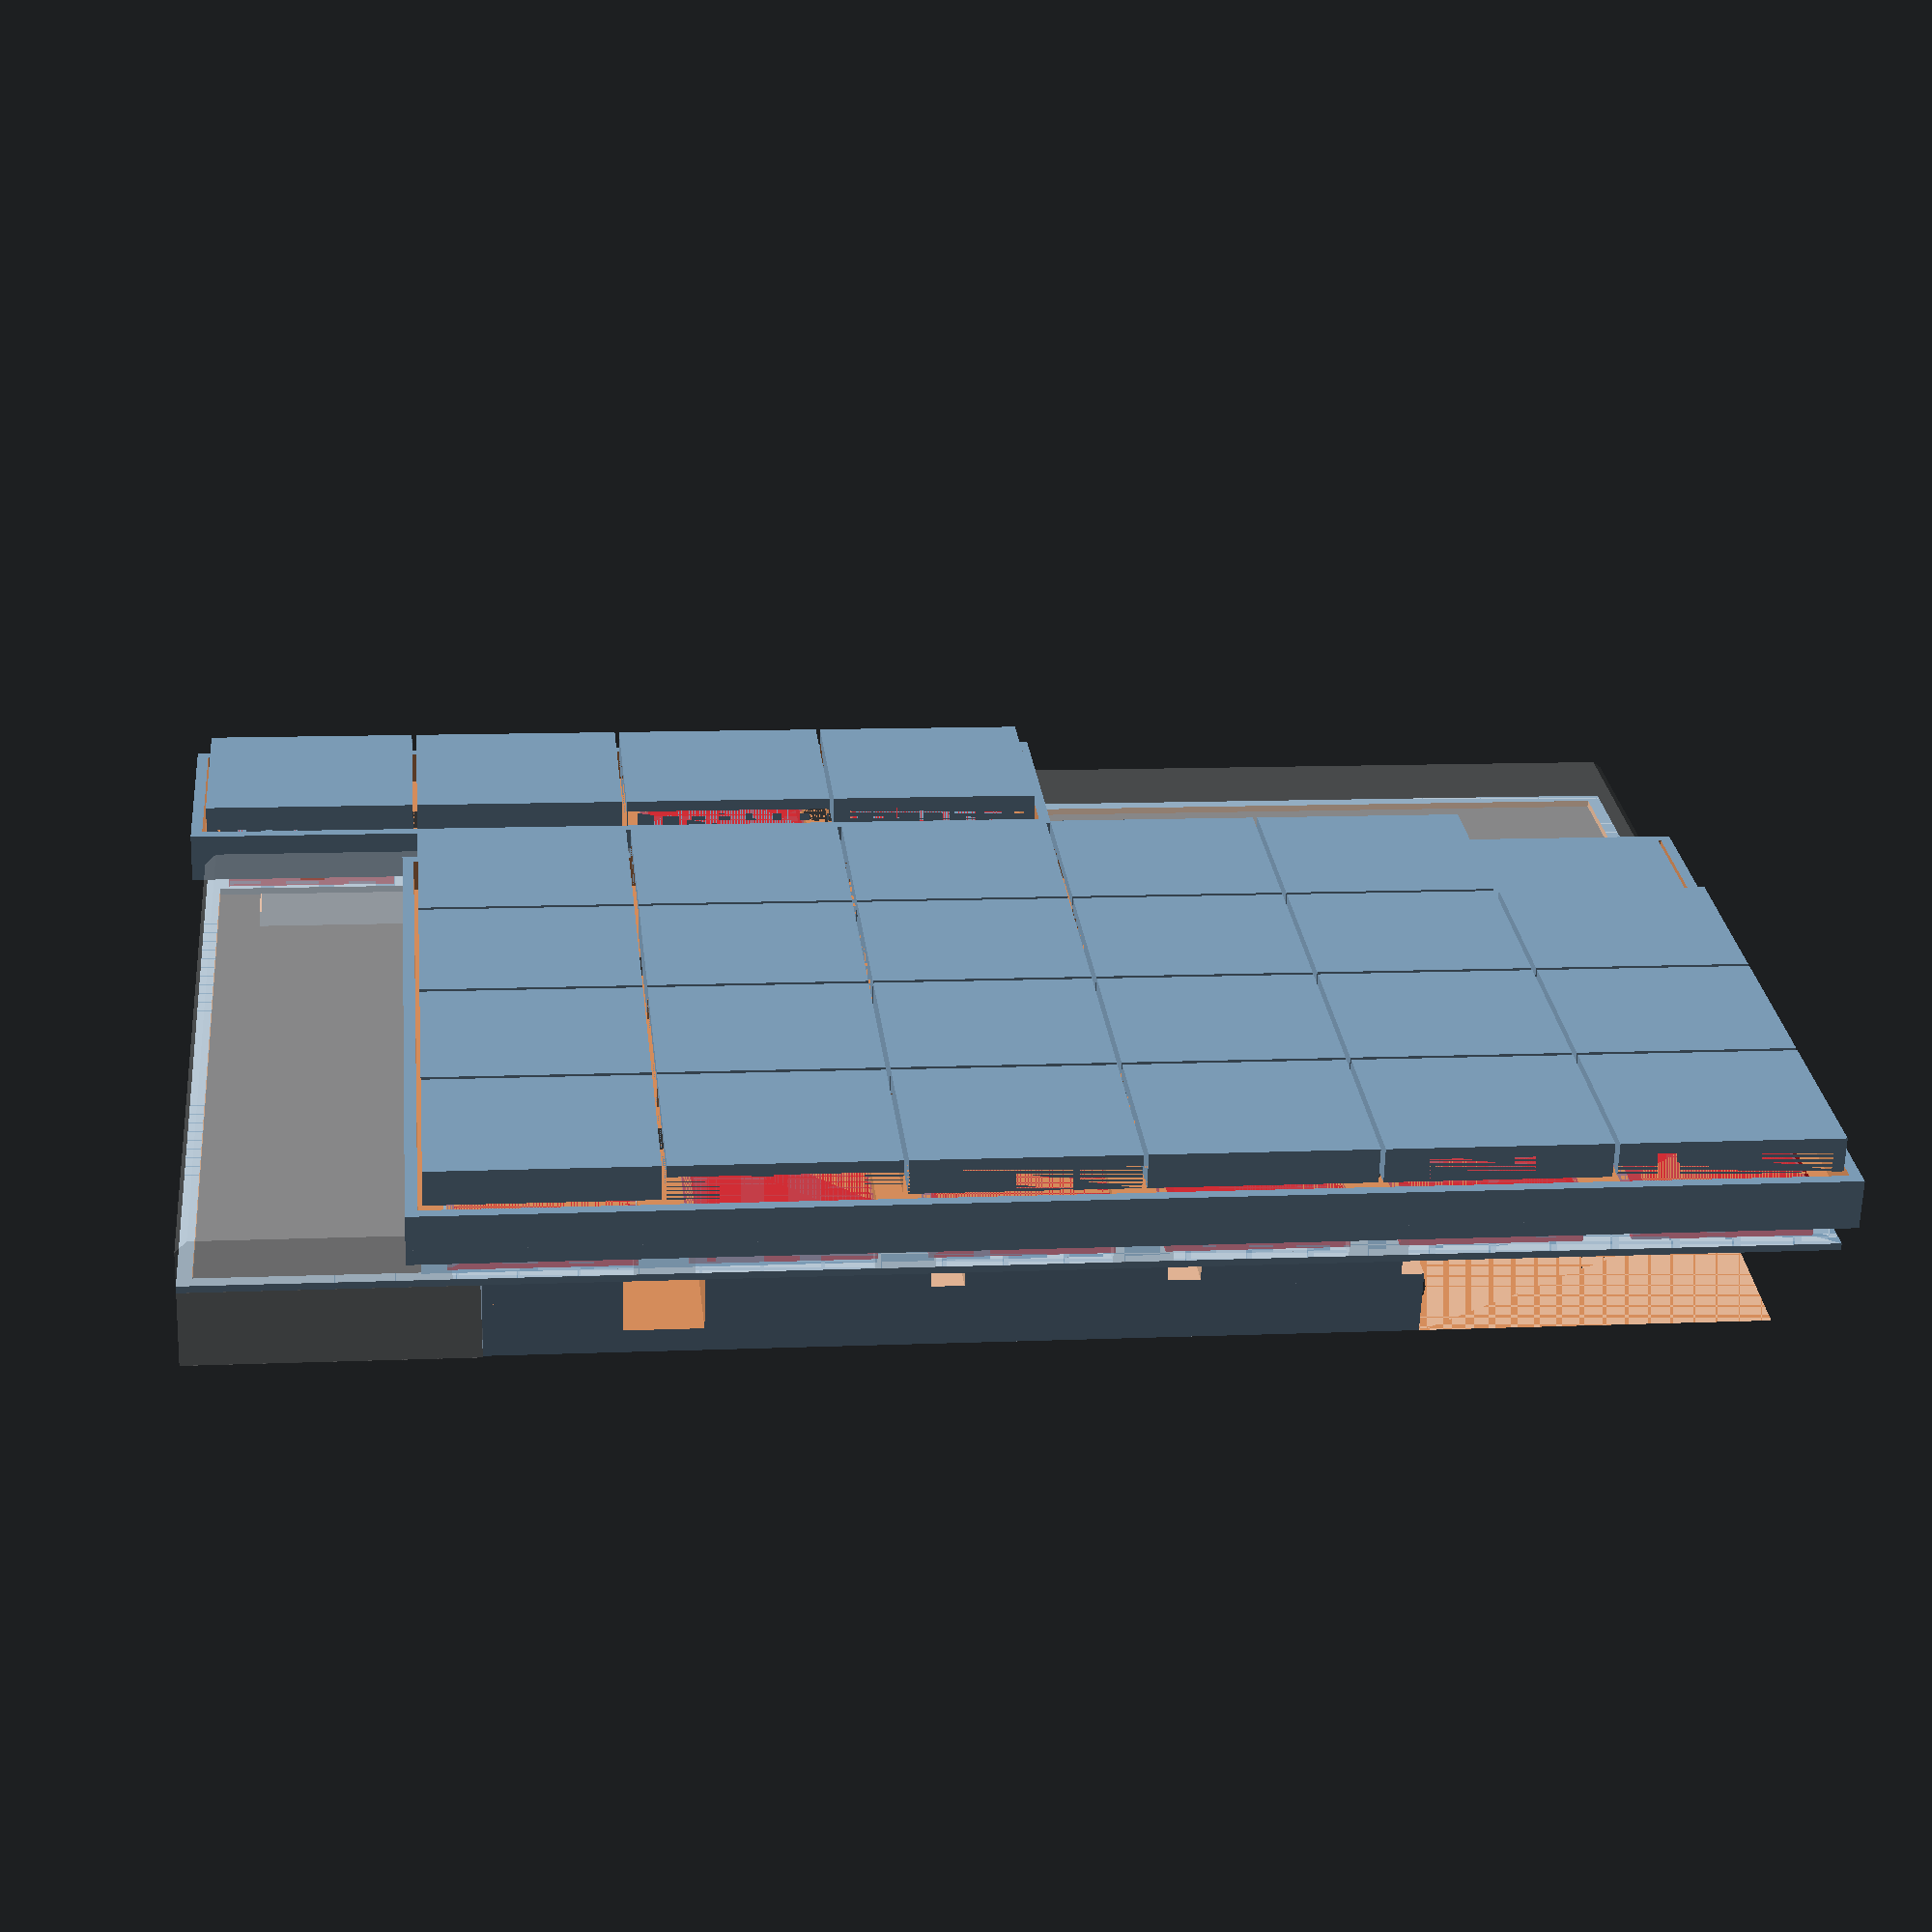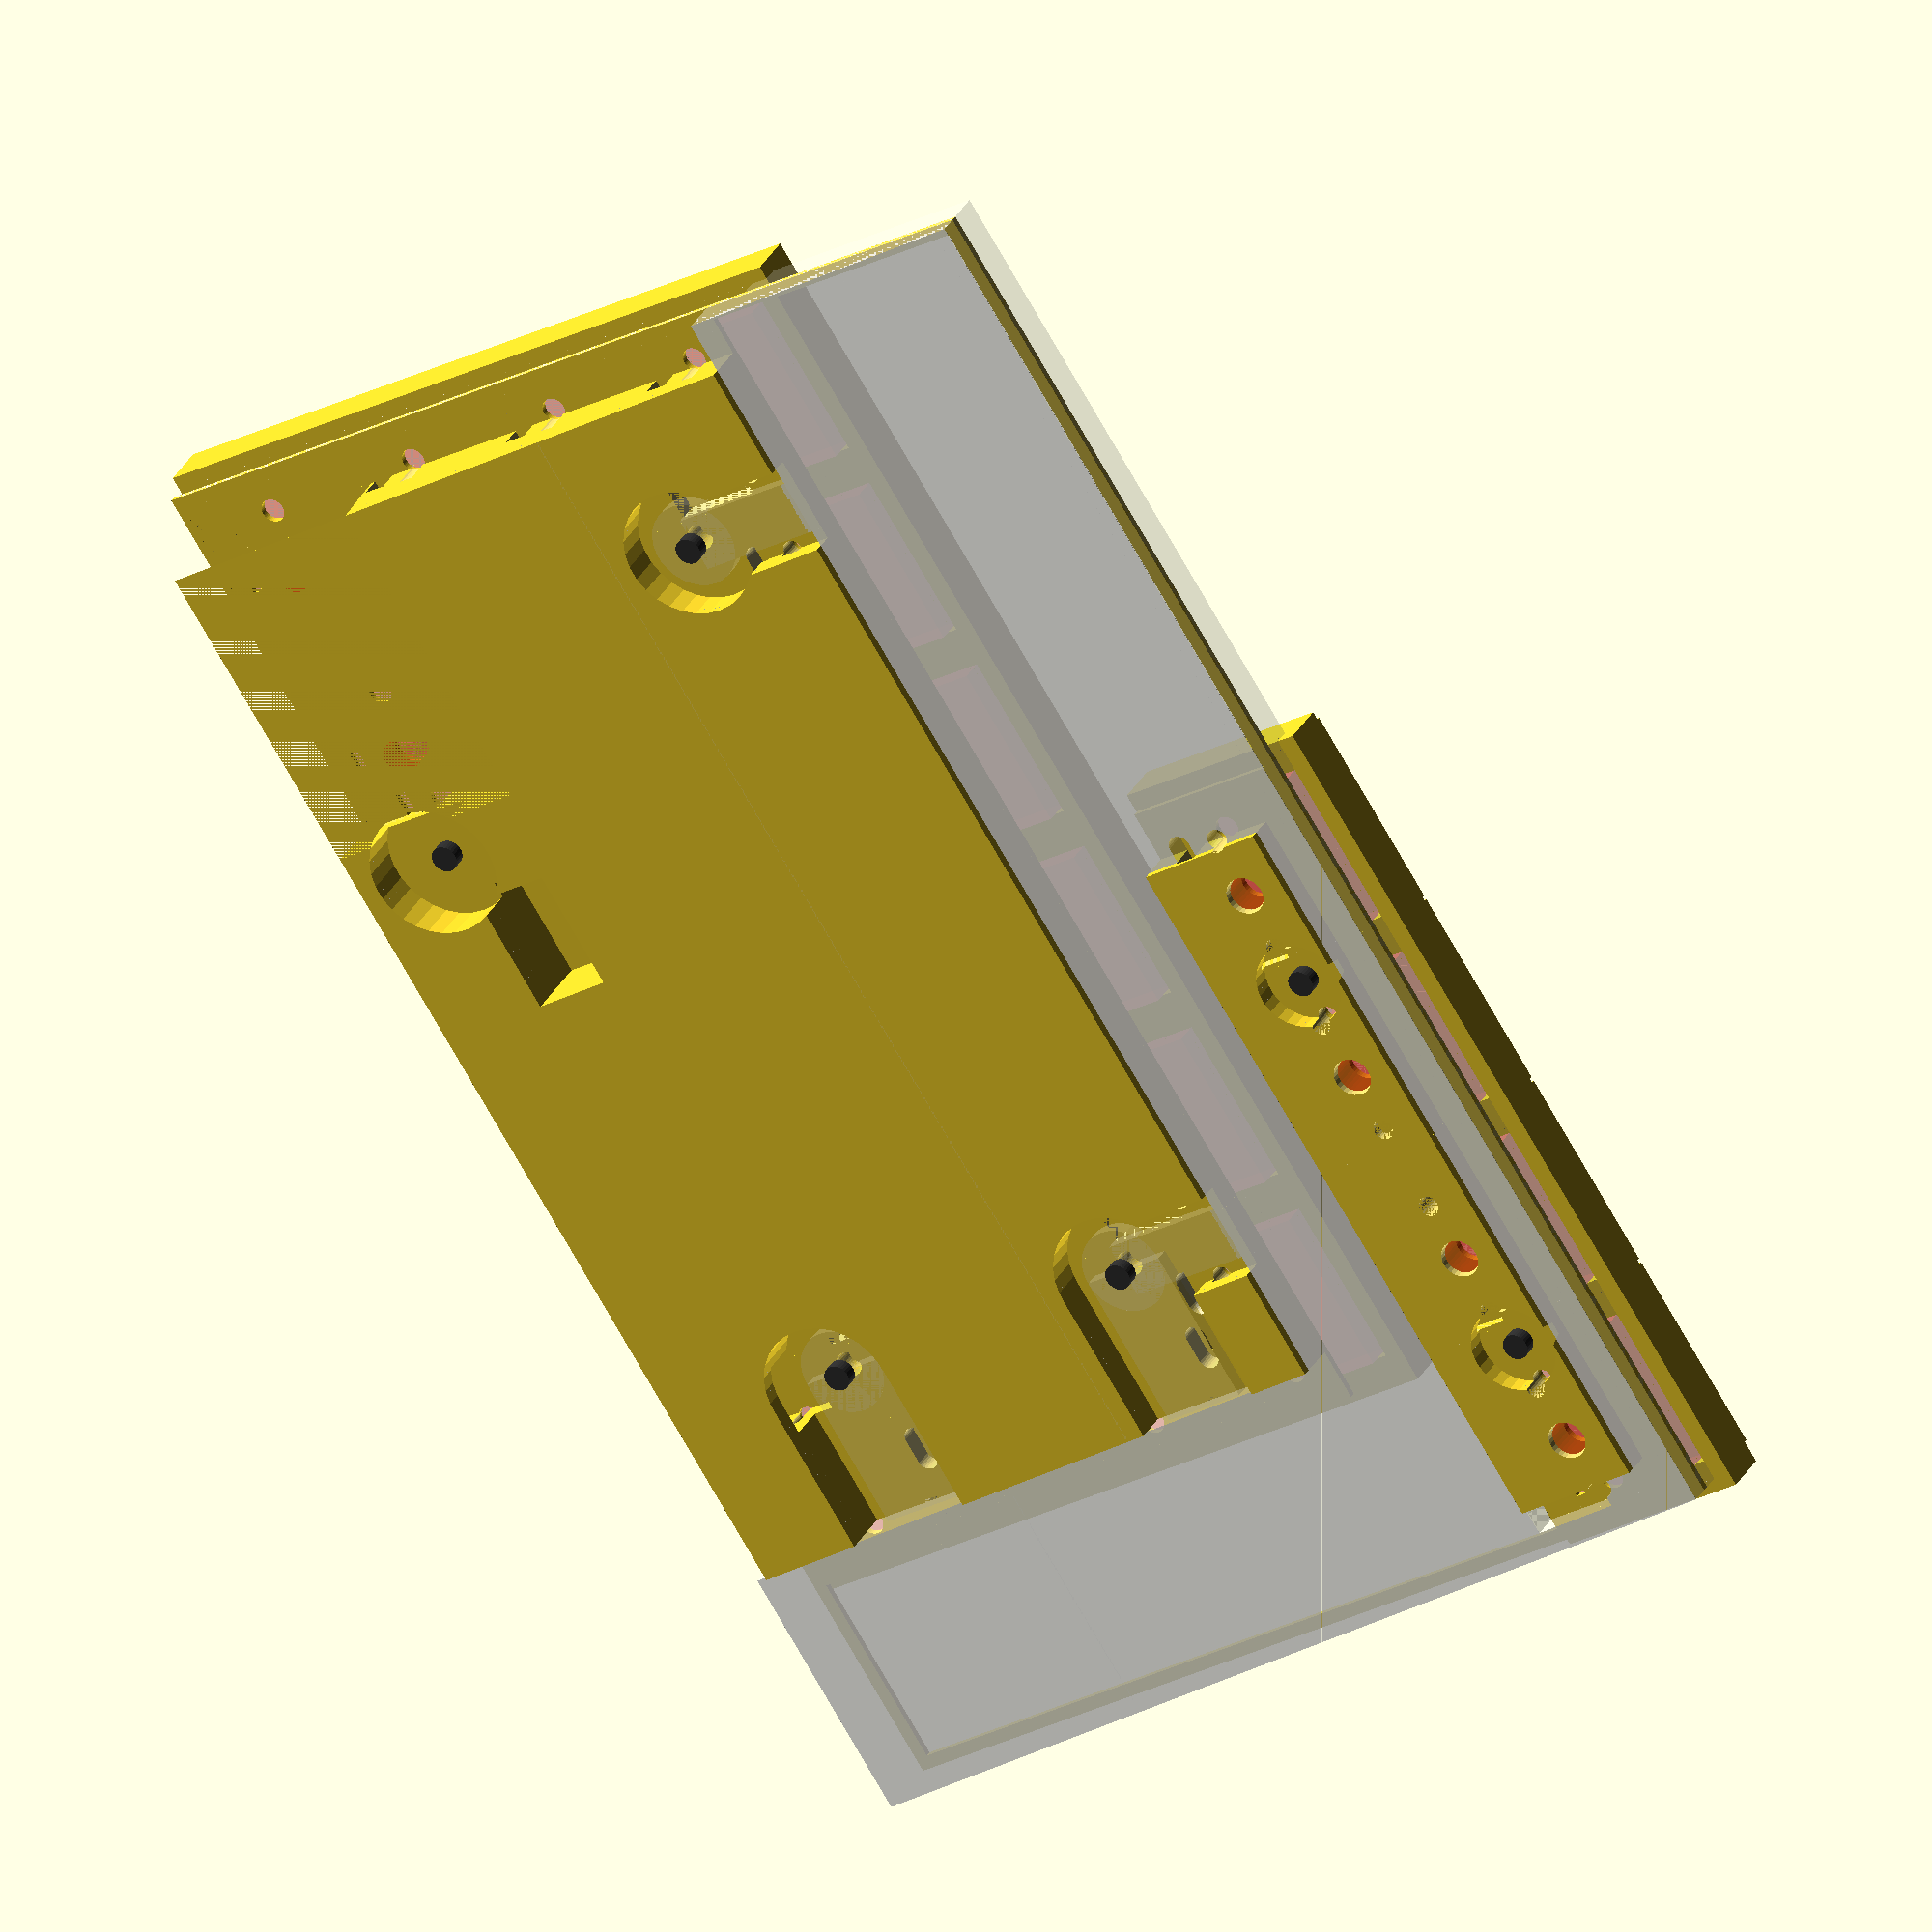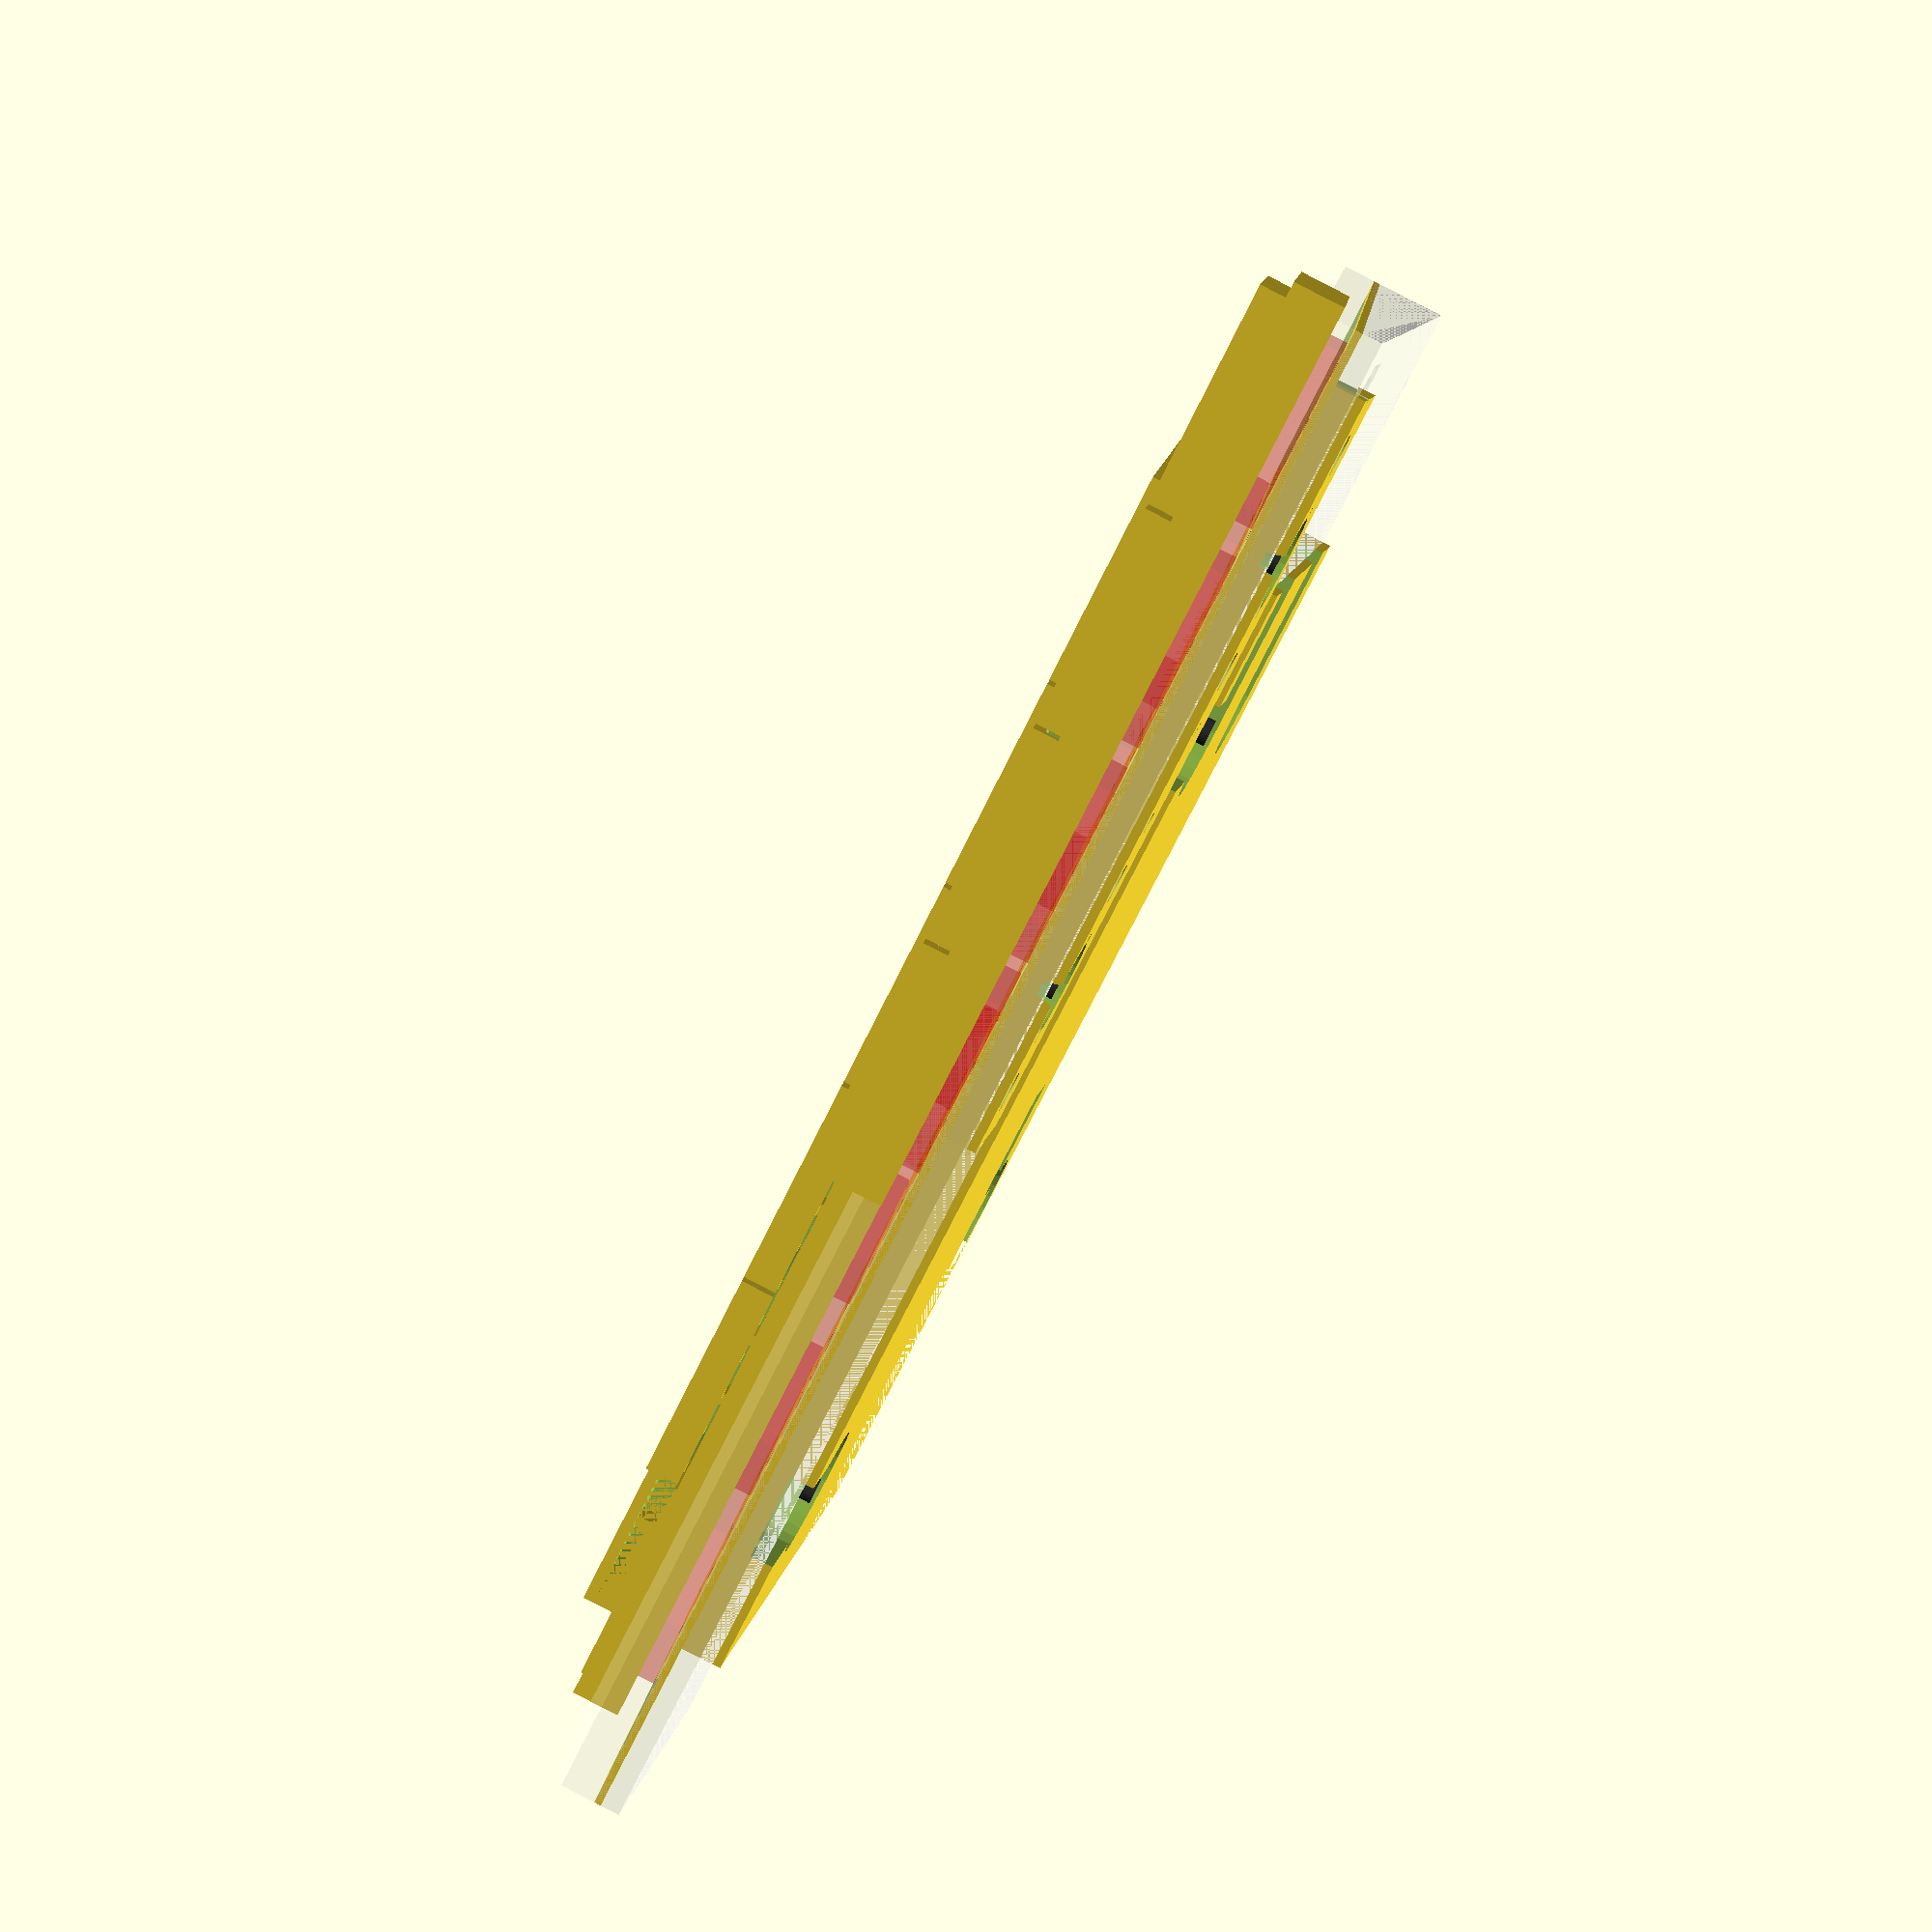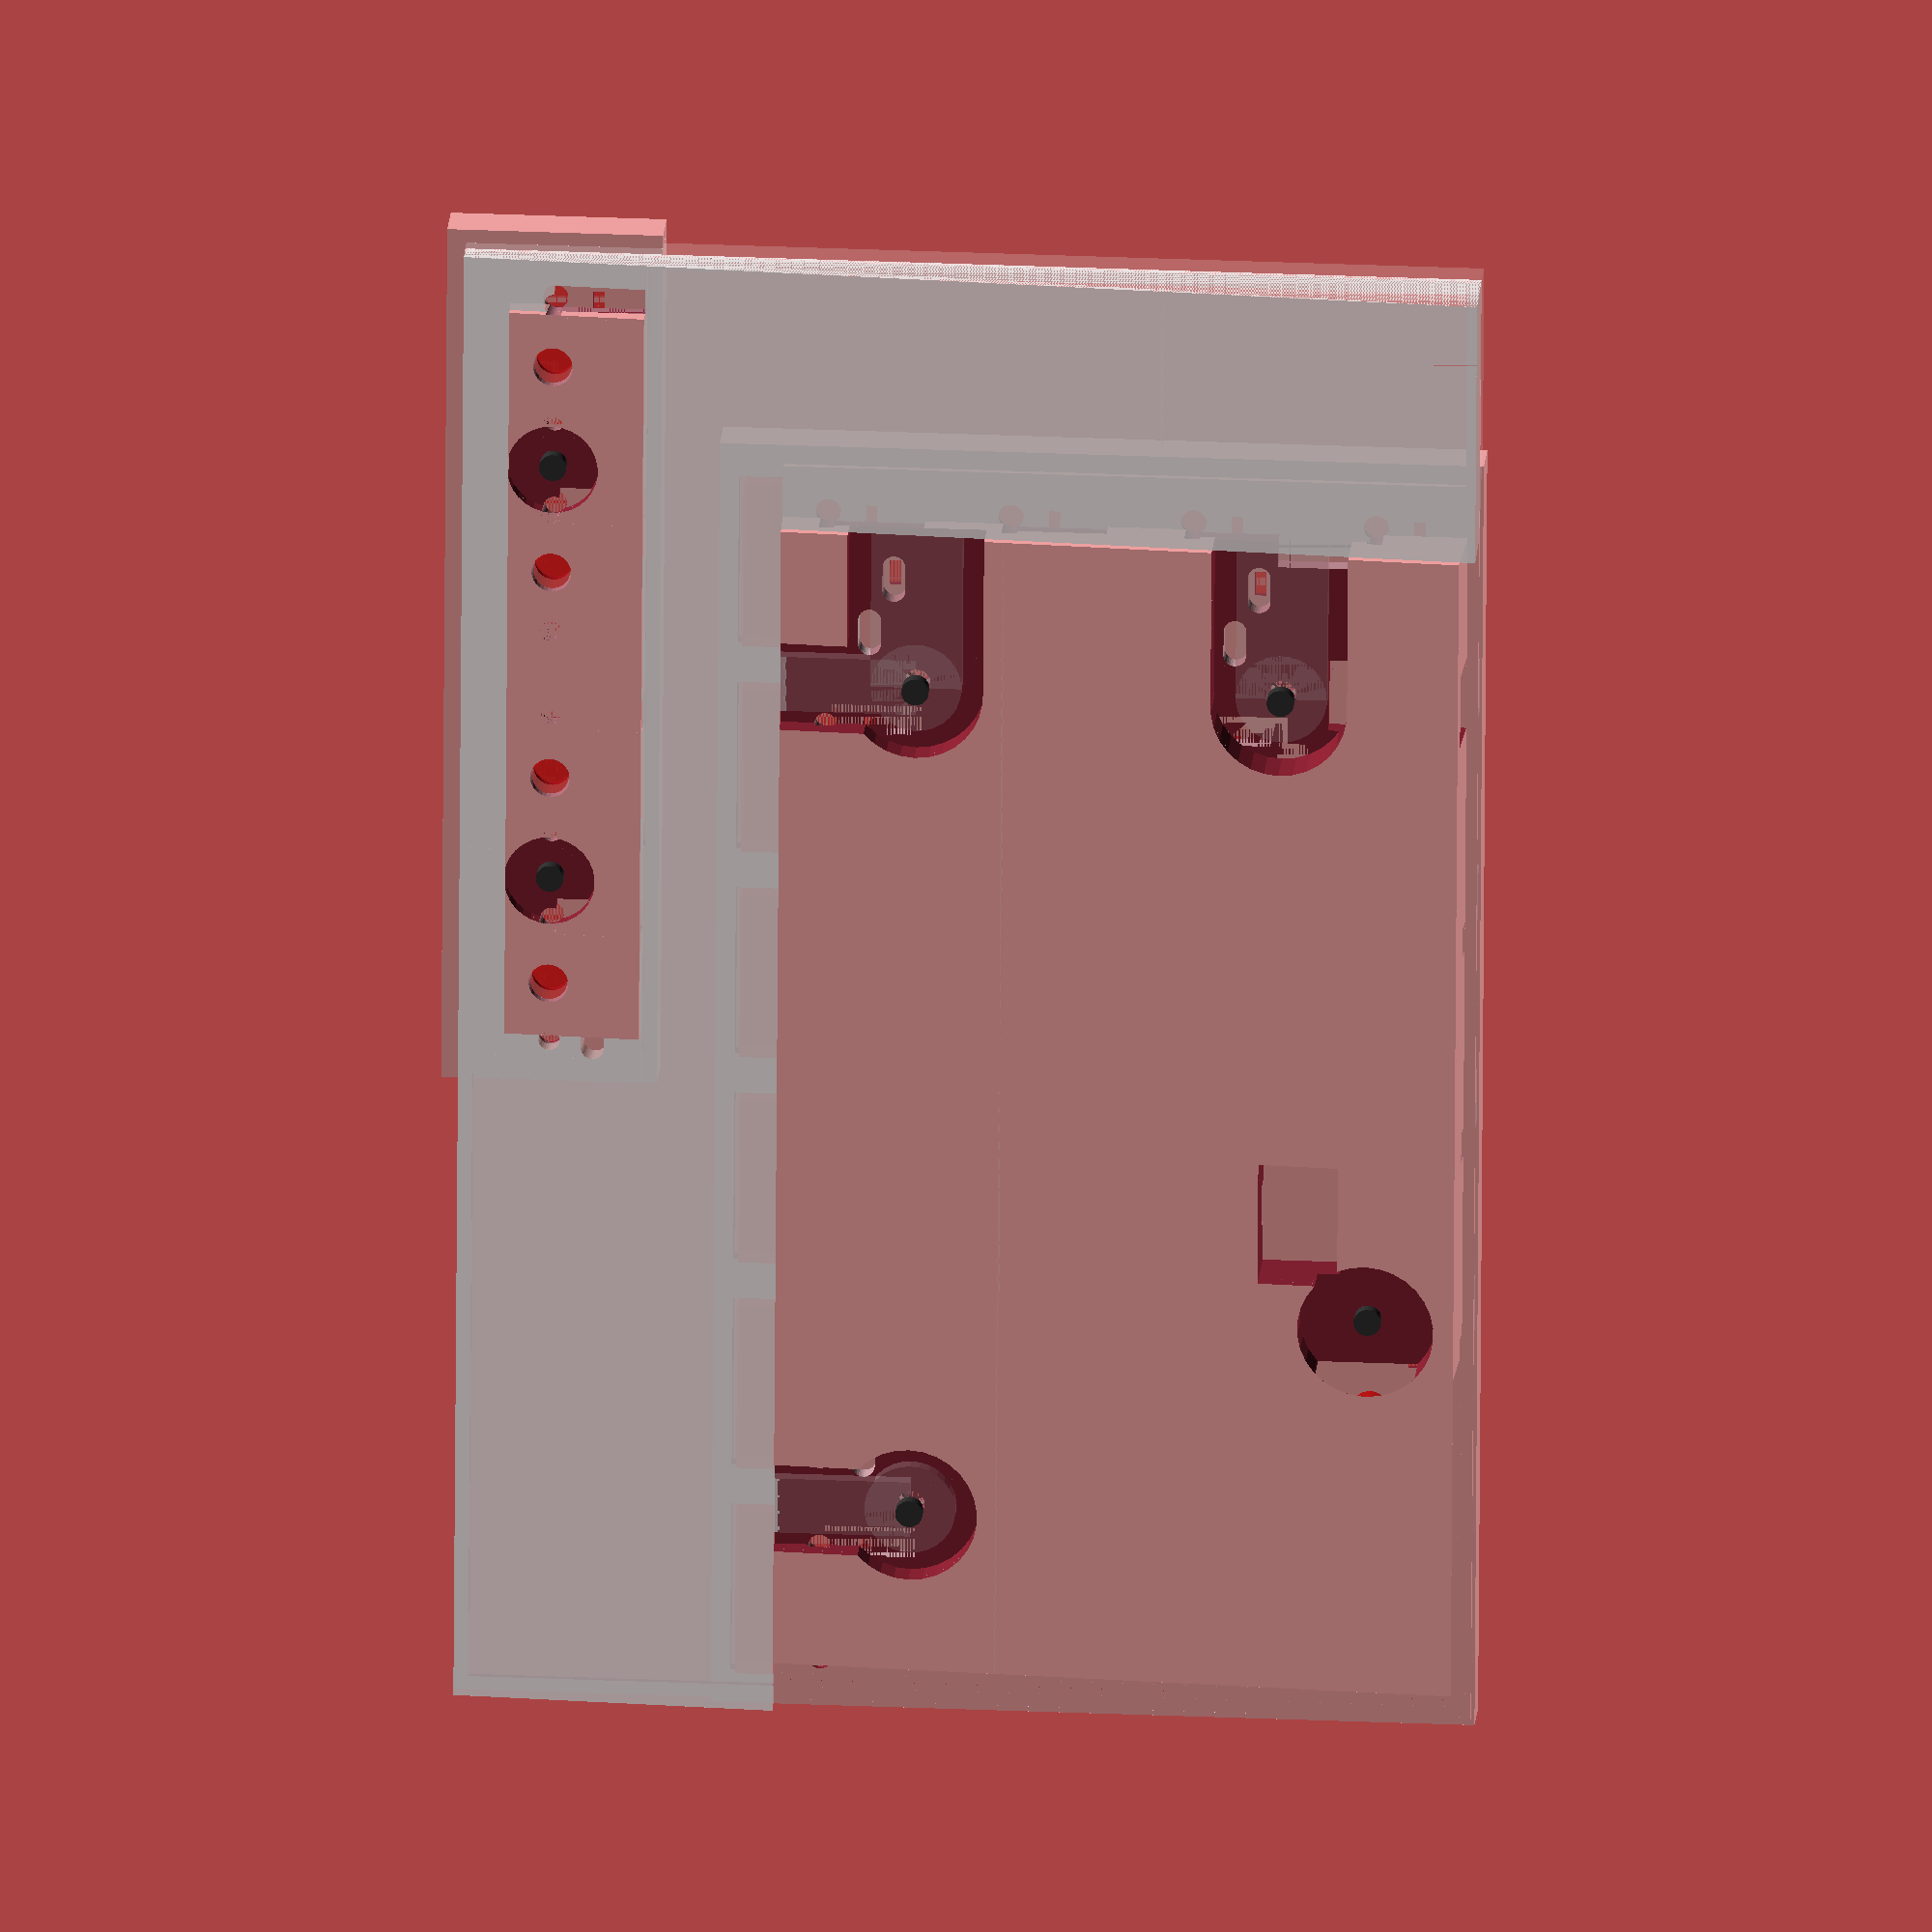
<openscad>

$fs = 0.1;

key_pitch_h = 19.05;
key_pitch_v = 16;

alphanumeric_position = [0, key_pitch_v * 1.5];
alphanumeric_size = [key_pitch_h * 6, key_pitch_v * 4];
thumb_position = [key_pitch_h * 3, 0];
thumb_size = [key_pitch_h * 4, key_pitch_v];

tilt_a = atan2(3.5, 64.2);

choc_v1_body_bottom_size = [15, 15, 3];
choc_v1_body_top_size = [13.8, 13.8, 2];
choc_v1_leg_height = 3;
choc_v1_travel = 3;

circuit_board_size = [133.35, 89];
circuit_bridge_width = 1.2;
circuit_thickness = 0.6;
circuit_z = choc_v1_leg_height - circuit_thickness;

rubber_horizontal_padding = 4.7;
rubber_vertical_padding = 4;

keycap_margin = 0.4;
keycap_thickness = 1;

keycap_horizontal_wall_d = max(choc_v1_body_top_size.x / 2 + 0.4 + keycap_thickness - (key_pitch_h - keycap_margin) / 2, 0);
keycap_vertical_wall_d   = max(choc_v1_body_top_size.y / 2 + 0.4 + keycap_thickness - (key_pitch_v - keycap_margin) / 2, 0);

case_margin_top_thickness = 1.5;
screw_bridge_thickness = 1.4;
case_wall_thickness = 1;
case_bottom_thickness = choc_v1_body_bottom_size.z - case_margin_top_thickness;

case_alphanumeric_size = [
    alphanumeric_size.x + keycap_margin + case_wall_thickness * 2 + keycap_horizontal_wall_d,
    alphanumeric_size.y + keycap_margin + case_wall_thickness * 2 + keycap_vertical_wall_d,
    choc_v1_body_bottom_size.z + choc_v1_body_top_size.z - case_margin_top_thickness + keycap_thickness - 0.2
];

case_alphanumeric_position = [
    alphanumeric_position.x - keycap_margin / 2 - case_wall_thickness - keycap_horizontal_wall_d,
    alphanumeric_position.y - keycap_margin / 2 - case_wall_thickness - keycap_vertical_wall_d,
    circuit_z + circuit_thickness + case_margin_top_thickness
];

case_thumb_size = [
    thumb_size.x + keycap_margin + case_wall_thickness * 2 + keycap_horizontal_wall_d,
    thumb_size.y + keycap_margin + case_wall_thickness * 2 + keycap_vertical_wall_d,
    choc_v1_body_bottom_size.z + choc_v1_body_top_size.z - case_margin_top_thickness + keycap_thickness - 0.2
];

case_thumb_position = [
    thumb_position.x - keycap_margin / 2 - case_wall_thickness - keycap_horizontal_wall_d,
    thumb_position.y - keycap_margin / 2 - case_wall_thickness - keycap_vertical_wall_d,
    circuit_z + circuit_thickness + case_margin_top_thickness
];

screw_d = 2.4;
screw_head_d = 3.8;
alphanumeric_screw_length = 8;
thumb_screw_length = 6;
alphanumeric_screw_z = case_alphanumeric_position.z + case_bottom_thickness - alphanumeric_screw_length;
thumb_screw_z = case_thumb_position.z + case_bottom_thickness - thumb_screw_length;
screw_nut_thickness = 1.2;

alphanumeric_screw_positions = [
    [19.05, 40], [38.1, 80], [95.25, 40], [95.25, 72]
];

thumb_screw_positions = [
    [76.2, 8], [114.3, 8]
];

left_alphanumeric_diode_positions = [
    [ 3.56, 36.5], [ 3.56, 52.5], [ 1.18, 64.0], [  1.18, 80.0],
    [22.61, 36.5], [22.61, 52.5], [20.23, 64.0], [ 20.23, 80.0],
    [41.66, 36.5], [41.66, 52.5], [41.66, 68.5], [ 41.66, 84.5],
    [60.71, 36.5], [60.71, 52.5], [60.71, 68.5], [ 60.71, 84.5],
    [79.76, 36.5], [79.76, 52.5], [79.76, 68.5], [ 82.14, 75.5],
    [98.81, 36.5], [98.81, 52.5], [98.81, 68.5], [101.19, 75.5]
];

left_thumb_diode_positions = [
    [60.71, 12.5], [79.76, 12.5], [98.81, 12.5], [117.86, 12.5]
];

right_alphanumeric_diode_positions = [
    [ 15.47, 36.5], [ 15.47, 52.5], [ 17.85, 64.0], [ 17.85, 80.0],
    [ 34.52, 36.5], [ 34.52, 52.5], [ 36.90, 64.0], [ 34.52, 84.5],
    [ 53.57, 36.5], [ 53.57, 52.5], [ 53.57, 68.5], [ 53.57, 84.5],
    [ 72.62, 36.5], [ 72.62, 52.5], [ 72.62, 68.5], [ 72.62, 84.5],
    [ 91.67, 36.5], [ 91.67, 52.5], [ 91.67, 68.5], [ 89.29, 75.5],
    [110.72, 36.5], [110.72, 52.5], [110.72, 68.5], [108.34, 75.5]
];

right_thumb_diode_positions = [
    [72.62, 12.5], [91.67, 12.5], [110.72, 12.5], [129.77, 12.5]
];

module key_choc_v1() {
    union() {
        translate([-choc_v1_body_bottom_size.x / 2,
                   -choc_v1_body_bottom_size.y / 2])
        {
            cube(choc_v1_body_bottom_size);
        }
        translate([-choc_v1_body_top_size.x / 2,
                   -choc_v1_body_top_size.y / 2,
                    choc_v1_body_bottom_size.z])
        {
            cube(choc_v1_body_top_size);
        }
        translate([0, 0, -choc_v1_leg_height]) cylinder(choc_v1_leg_height, d = 3.2);
    }
}

module choc_v1_hole(through_hole = false, is_left_side) {
    module pad_hole() {
        minkowski() {
            cylinder(4, d = 2, center = true);
            cube([2.2, 0.01, 0.01], center = true);
        }
    }

    cylinder(through_hole ? 10 : (3.2 - circuit_thickness) * 2,
             d = 3.5, center = true);
    translate([ 5.5, 0]) cylinder(through_hole ? 10 : (3 - circuit_thickness) * 2,
                                  d = 1.9, center = true);
    translate([-5.5, 0]) cylinder(through_hole ? 10 : (3 - circuit_thickness) * 2,
                                  d = 1.9, center = true);

    translate([0, 5.9]) pad_hole();
    translate([is_left_side ? 5 : -5, 3.8]) pad_hole();
}

module diode_hole(positions) {
    rotate([tilt_a, 0]) {
        for (p = positions) {
            translate([p.x, p.y, circuit_z]) cube([2.7, 8, 1.8 * 2], center = true);
        }
    }
}

module alphanumeric_screw() {
    head_height = screw_head_d / 2 * tan(45);

    translate([0, 0, alphanumeric_screw_z]) {
        union() {
            translate([0, 0, alphanumeric_screw_length - head_height]) {
                cylinder(head_height, d1 = 0, d2 = screw_head_d);
            }

            cylinder(alphanumeric_screw_length, d = screw_d);
        }
    }
}

module thumb_screw() {
    head_height = screw_head_d / 2 * tan(45);

    translate([0, 0, thumb_screw_z]) {
        union() {
            translate([0, 0, thumb_screw_length - head_height]) {
                cylinder(head_height, d1 = 0, d2 = screw_head_d);
            }

            cylinder(thumb_screw_length, d = screw_d);
        }
    }
}

module circuit_board() {
    module choc_v1_foot_print() {
        cylinder(circuit_thickness * 3, d = 3.3, center = true);
        translate([ 5.5, 0]) cylinder(circuit_thickness * 3, d = 2.2, center = true);
        translate([-5.5, 0]) cylinder(circuit_thickness * 3, d = 2.2, center = true);

        translate([0, 5.9]) cube([2.2, 1, circuit_thickness * 3], center = true);
        translate([5, 3.8]) cube([2.2, 1, circuit_thickness * 3], center = true);
    }

    difference() {
        union() {
            difference() {
                cube([circuit_board_size.x, circuit_board_size.y, circuit_thickness]);

                translate([circuit_bridge_width, circuit_bridge_width, -circuit_thickness]) {
                    cube([circuit_board_size.x - circuit_bridge_width * 2,
                          circuit_board_size.y - circuit_bridge_width * 2,
                          circuit_thickness * 3]);
                }
            }

            translate([alphanumeric_position.x, alphanumeric_position.y + rubber_vertical_padding]) {
                cube([alphanumeric_size.x, alphanumeric_size.y - rubber_vertical_padding, circuit_thickness]);
            }

            translate(thumb_position) cube([thumb_size.x, thumb_size.y, circuit_thickness]);
        }

        for (x = [0 : 5]) {
            for (y = [0 : 3]) {
                translate([key_pitch_h * (x + 0.5), key_pitch_v * (y + 2)]) {
                    choc_v1_foot_print();
                }
            }
        }

        for (x = [0 : 3]) {
            translate([key_pitch_h * (x + 3.5), key_pitch_v * 0.5]) {
                choc_v1_foot_print();
            }
        }

        for (p = alphanumeric_screw_positions) {
            translate(p) alphanumeric_screw();
        }

        for (p = thumb_screw_positions) {
            translate(p) thumb_screw();
        }
    }
}

module rubber_alphanumeric(is_left_side) {
    module pro_micro_hole() {
        translate([alphanumeric_position.x, alphanumeric_position.y + alphanumeric_size.y - 19]) {
            cube([34, 19, 10]);
        }
    }

    module reset_button_hole() {
        rotate([tilt_a, 0]) translate([47.61, 74]) cube([11, 7, 10], center = true);
    }

    module trrs_connector_hole() {
        rotate([tilt_a, 0]) translate([95.24, 89]) cube([6.5, 13 * 2, 5.5], center = true);
    }

    module screw_bridge() {
        horizontal_bridge_width = 12;
        vertical_bridge_width = 8;
        hole_margin_radius = 6;

        rotate([tilt_a, 0]) union() {
            for (p = alphanumeric_screw_positions) {
                eastmost = alphanumeric_position.x + alphanumeric_size.x;

                horizontal_bridge = p.x > eastmost - 30;
                vertical_bridge = p.y < alphanumeric_position.y + 30;
                z = alphanumeric_screw_z + screw_nut_thickness
                    + (horizontal_bridge || vertical_bridge ? screw_bridge_thickness : 0);

                if (horizontal_bridge) {
                    translate([p.x,
                               p.y - horizontal_bridge_width / 2,
                               z - 20])
                    {
                        cube([eastmost - p.x + vertical_bridge_width / 2,
                              horizontal_bridge_width,
                              20]);
                    }
                }

                if (vertical_bridge) {
                    translate([p.x - vertical_bridge_width / 2,
                               alphanumeric_position.y,
                               z - 20])
                    {
                        cube([vertical_bridge_width,
                              p.y - alphanumeric_position.y,
                              20]);
                    }
                }

                translate([p.x, p.y, z - 20]) {
                    cylinder(20, r = hole_margin_radius);
                }
            }
        }
    }

    ry = alphanumeric_position.y + rubber_vertical_padding;
    rz = circuit_z + tan(tilt_a) * ry;

    y1 = ry * cos(tilt_a) + rz * sin(tilt_a);
    y2 = (alphanumeric_position.y + alphanumeric_size.y) * cos(tilt_a);

    difference() {
        hull() {
            translate([alphanumeric_position.x + rubber_horizontal_padding, y1]) {
                cube([alphanumeric_size.x - rubber_horizontal_padding * 2,
                      y2 - y1,
                      0.01]);
            }

            rotate([tilt_a, 0]) {
                translate([alphanumeric_position.x + rubber_horizontal_padding,
                           alphanumeric_position.y + rubber_vertical_padding,
                           circuit_z])
                {
                    cube([alphanumeric_size.x - rubber_horizontal_padding * 2,
                          alphanumeric_size.y - rubber_vertical_padding,
                          0.01]);
                }
            }
        }

        pro_micro_hole();
        reset_button_hole();
        trrs_connector_hole();

        for (x = [0 : 5]) {
            for (y = [0 : 3]) {
                rotate([tilt_a, 0]) {
                    translate([key_pitch_h * (x + 0.5), key_pitch_v * (y + 2), circuit_z]) {
                        choc_v1_hole(through_hole = false, is_left_side = is_left_side);
                    }
                }
            }
        }

        diode_hole(is_left_side ? left_alphanumeric_diode_positions : right_alphanumeric_diode_positions);
        screw_bridge();

        for (p = alphanumeric_screw_positions) {
            rotate([tilt_a, 0]) translate(p) alphanumeric_screw();
        }
    }
}

module rubber_thumb(is_left_side) {
    ry = thumb_position.y + rubber_vertical_padding;
    rz = circuit_z + tan(tilt_a) * ry;

    y1 = ry * cos(tilt_a) + rz * sin(tilt_a);
    y2 = (thumb_position.y + thumb_size.y) * cos(tilt_a);

    difference() {
        hull() {
            translate([thumb_position.x + rubber_horizontal_padding, y1]) {
                cube([thumb_size.x - rubber_horizontal_padding * 2,
                      y2 - y1,
                      0.01]);
            }

            rotate([tilt_a, 0]) {
                translate([thumb_position.x + rubber_horizontal_padding,
                           thumb_position.y + rubber_vertical_padding,
                           circuit_z])
                {
                    cube([thumb_size.x - rubber_horizontal_padding * 2,
                          thumb_size.y - rubber_vertical_padding,
                          0.01]);
                }
            }
        }

        for (x = [0 : 3]) {
            translate([key_pitch_h * (x + 3.5), key_pitch_v * 0.5, circuit_z]) {
                choc_v1_hole(through_hole = false, is_left_side = is_left_side);
            }
        }

        diode_hole(is_left_side ? left_thumb_diode_positions : right_thumb_diode_positions);

        for (p = thumb_screw_positions) {
            rotate([tilt_a, 0]) translate(p) {
                thumb_screw();
                translate([0, 0, screw_nut_thickness - 20]) {
                    cylinder(20, r = 4);
                }
            }
        }
    }
}

module case_alphanumeric() {
    choc_v1_hole_size = [15.4, alphanumeric_size.y, 20];

    difference() {
        translate(case_alphanumeric_position) cube(case_alphanumeric_size);

        translate([case_alphanumeric_position.x + case_wall_thickness,
                   case_alphanumeric_position.y + case_wall_thickness,
                   case_alphanumeric_position.z + case_bottom_thickness])
        {
            cube([case_alphanumeric_size.x - case_wall_thickness * 2,
                  case_alphanumeric_size.y - case_wall_thickness * 2,
                  20]);
        }

        for (x = [0 : 5]) {
            translate([alphanumeric_position.x + key_pitch_h * (x + 0.5) - choc_v1_hole_size.x / 2,
                       alphanumeric_position.y])
            {
                cube(choc_v1_hole_size);
            }
        }

        for (p = alphanumeric_screw_positions) {
            translate(p) alphanumeric_screw();
        }
    }
}

module case_thumb() {
    choc_v1_hole_size = [15.4, thumb_size.y, 20];

    difference() {
        translate(case_thumb_position) cube(case_thumb_size);

        translate([case_thumb_position.x + case_wall_thickness,
                   case_thumb_position.y + case_wall_thickness,
                   case_thumb_position.z + case_bottom_thickness])
        {
            cube([case_thumb_size.x - case_wall_thickness * 2,
                  case_thumb_size.y - case_wall_thickness * 2,
                  20]);
        }

        for (x = [0 : 3]) {
            translate([thumb_position.x + key_pitch_h * (x + 0.5) - choc_v1_hole_size.x / 2,
                       thumb_position.y])
            {
                cube(choc_v1_hole_size);
            }
        }

        for (p = thumb_screw_positions) {
            translate(p) thumb_screw();
        }
    }
}

module case_margin_bottom(is_left_side) {
    module circuit_board_hole() {
        a = 10;

        rotate([tilt_a, 0]) translate([0, 0, circuit_z]) union() {
            difference() {
                translate([-a, -a]) {
                    cube([circuit_board_size.x + a * 2, circuit_board_size.y + a * 2, 10]);
                }

                translate([circuit_bridge_width, circuit_bridge_width, -5]) {
                    cube([circuit_board_size.x - circuit_bridge_width * 2,
                          circuit_board_size.y - circuit_bridge_width * 2,
                          20]);
                }
            }

            translate([alphanumeric_position.x, alphanumeric_position.y + rubber_vertical_padding]) {
                cube([alphanumeric_size.x, alphanumeric_size.y - rubber_vertical_padding, 10]);
            }

            translate(thumb_position) cube([thumb_size.x, thumb_size.y, 10]);
        }
    }

    module alphanumeric_rubber_hole() {
        a = 10;

        ry = alphanumeric_position.y + rubber_vertical_padding;
        rz = circuit_z + tan(tilt_a) * ry;

        y1 = ry * cos(tilt_a) + rz * sin(tilt_a);

        hull() {
            translate([alphanumeric_position.x - a, y1]) {
                cube([alphanumeric_size.x - rubber_horizontal_padding + a,
                      100,
                      0.01]);
            }

            rotate([tilt_a, 0]) {
                translate([alphanumeric_position.x - a,
                           alphanumeric_position.y + rubber_vertical_padding,
                           circuit_z])
                {
                    cube([alphanumeric_size.x - rubber_horizontal_padding + a,
                          100,
                          10]);
                }
            }
        }
    }

    module thumb_rubber_hole() {
        ry = thumb_position.y + rubber_vertical_padding;
        rz = circuit_z + tan(tilt_a) * ry;

        y1 = ry * cos(tilt_a) + rz * sin(tilt_a);
        y2 = (thumb_position.y + thumb_size.y) * cos(tilt_a);

        hull() {
            translate([thumb_position.x + rubber_horizontal_padding, y1]) {
                cube([thumb_size.x - rubber_horizontal_padding * 2,
                      y2 - y1,
                      0.01]);
            }

            rotate([tilt_a, 0]) {
                translate([thumb_position.x + rubber_horizontal_padding,
                           thumb_position.y + rubber_vertical_padding,
                           circuit_z])
                {
                    cube([thumb_size.x - rubber_horizontal_padding * 2,
                          thumb_size.y - rubber_vertical_padding,
                          10]);
                }
            }
        }
    }

    module screw_bridge() {
        horizontal_bridge_width = 8;
        vertical_bridge_width = 5;
        hole_margin_radius = 4;

        difference() {
            intersection() {
                rotate([tilt_a, 0]) union() {
                    for (p = alphanumeric_screw_positions) {
                        eastmost = alphanumeric_position.x + alphanumeric_size.x;

                        horizontal_bridge = p.x > eastmost - 30;
                        vertical_bridge = p.y < alphanumeric_position.y + 30;
                        z = alphanumeric_screw_z + screw_nut_thickness;

                        if (horizontal_bridge) {
                            translate([p.x,
                                       p.y - horizontal_bridge_width / 2,
                                       z])
                            {
                                cube([eastmost - p.x + vertical_bridge_width / 2,
                                      horizontal_bridge_width,
                                      screw_bridge_thickness]);
                            }
                        }

                        if (vertical_bridge) {
                            translate([p.x - vertical_bridge_width / 2,
                                       alphanumeric_position.y,
                                       z])
                            {
                                cube([vertical_bridge_width,
                                      p.y - alphanumeric_position.y,
                                      screw_bridge_thickness]);
                            }
                        }

                        if (horizontal_bridge || vertical_bridge) {
                            translate([p.x, p.y, z]) {
                                cylinder(screw_bridge_thickness,
                                    r = hole_margin_radius);
                            }
                        }
                    }
                }

                translate([0, 0, 0.75]) cube([circuit_board_size.x, size_y, 20]);
            }

            for (p = alphanumeric_screw_positions) {
                rotate([tilt_a, 0]) translate(p) cylinder(20, d = screw_d, center = true);
            }
        }
    }

    ry = circuit_board_size.y;
    rz = circuit_z + tan(tilt_a) * ry - 1;

    size_y = ry * cos(tilt_a) + rz * sin(tilt_a);

    difference() {
        union() {
            difference() {
                hull() {
                    translate([0, 0, 0.75]) cube([circuit_board_size.x, size_y, 0.01]);

                    rotate([tilt_a, 0]) {
                        translate([0, 0, circuit_z]) {
                            cube([circuit_board_size.x, circuit_board_size.y, circuit_thickness]);
                        }
                    }
                }

                circuit_board_hole();
                alphanumeric_rubber_hole();
                thumb_rubber_hole();
            }

            screw_bridge();
        }

        for (x = [0 : 5]) {
            for (y = [0 : 3]) {
                rotate([tilt_a, 0]) {
                    translate([key_pitch_h * (x + 0.5), key_pitch_v * (y + 2), circuit_z]) {
                        choc_v1_hole(through_hole = false, is_left_side = is_left_side);
                    }
                }
            }
        }

        for (x = [0 : 3]) {
            translate([key_pitch_h * (x + 3.5), key_pitch_v * 0.5, circuit_z]) {
                choc_v1_hole(through_hole = false, is_left_side = is_left_side);
            }
        }

        diode_hole(is_left_side ? left_alphanumeric_diode_positions : right_alphanumeric_diode_positions);

        rotate([tilt_a, 0]) {
            for (p = is_left_side ? left_thumb_diode_positions : right_thumb_diode_positions) {
                translate([p.x, p.y - 0.5, circuit_z]) cube([2.7, 8, 10], center = true);
            }
        }
    }
}

module case_margin_top() {
    module pro_micro_hole() {
        translate([alphanumeric_position.x, alphanumeric_position.y + alphanumeric_size.y - 19]) {
            cube([34, 30, 20]);
        }
    }

    position = [0, 0, circuit_z + circuit_thickness];

    size = [
        circuit_board_size.x,
        circuit_board_size.y,
        choc_v1_body_bottom_size.z + choc_v1_body_top_size.z - case_wall_thickness
    ];

    difference() {
        translate(position) cube(size);

        translate(case_alphanumeric_position) cube([case_alphanumeric_size.x, case_alphanumeric_size.y, 20]);
        translate(case_thumb_position) cube([case_thumb_size.x, case_thumb_size.y, 20]);

        pro_micro_hole();

        translate([alphanumeric_position.x - 14.2 / 2, alphanumeric_position.y]) {
            cube([14.2, 100, 20]);
        }

        for (x = [0 : 5]) {
            translate([alphanumeric_position.x + key_pitch_h * (x + 0.5) - 14.2 / 2,
                       alphanumeric_position.y])
            {
                cube([14.2, 100, 20]);
            }
        }

        for (x = [0 : 3]) {
            translate([thumb_position.x + key_pitch_h * (x + 0.5) - 14.2 / 2,
                       thumb_position.y])
            {
                cube([14.2, thumb_size.y, 20]);
            }
        }

        for (p = [each alphanumeric_screw_positions, each thumb_screw_positions]) {
            translate(p) cylinder(20, d = 2.2);
        }

        translate([                   0,                    0, position.z + size.z - 1]) rotate([  0,  45]) translate([-200,    0]) cube([400, 400, 400], center = true);
        translate([                   0,                    0, position.z + size.z - 1]) rotate([-45,   0]) translate([   0, -200]) cube([400, 400, 400], center = true);
        translate([circuit_board_size.x,                    0, position.z + size.z - 1]) rotate([  0, -45]) translate([ 200,    0]) cube([400, 400, 400], center = true);
        translate([                   0, circuit_board_size.y, position.z + size.z - 1]) rotate([ 45,   0]) translate([   0,  200]) cube([400, 400, 400], center = true);
    }
}

module keycap(north_wall = false,
              east_wall  = false,
              south_wall = false,
              west_wall  = false)
{
    outer_north = -(key_pitch_v - keycap_margin) / 2 - (north_wall ? keycap_vertical_wall_d   : 0);
    outer_east  =  (key_pitch_h - keycap_margin) / 2 + (east_wall  ? keycap_horizontal_wall_d : 0);
    outer_south =  (key_pitch_v - keycap_margin) / 2 + (south_wall ? keycap_vertical_wall_d   : 0);
    outer_west  = -(key_pitch_h - keycap_margin) / 2 - (west_wall  ? keycap_horizontal_wall_d : 0);

    inner_north = outer_north + (north_wall ? keycap_thickness : 0);
    inner_east  = outer_east  - (east_wall  ? keycap_thickness : 0);
    inner_south = outer_south - (south_wall ? keycap_thickness : 0);
    inner_west  = outer_west  + (west_wall  ? keycap_thickness : 0);

    union() {
        difference() {
            translate([outer_west, outer_north]) {
                cube([outer_east - outer_west, outer_south - outer_north, choc_v1_travel]);
            }

            translate([inner_west, inner_north, keycap_thickness]) {
                cube([inner_east - inner_west, inner_south - inner_north, choc_v1_travel]);
            }
        }

        translate([ 5.7 / 2 - 1 / 2, -2.8 / 2, keycap_thickness]) rotate([0,  3])                    cube([1, 2.8, 3.2]);
        translate([-5.7 / 2 + 1 / 2, -2.8 / 2, keycap_thickness]) rotate([0, -3]) translate([-1, 0]) cube([1, 2.8, 3.2]);
    }
}

rotate([tilt_a, 0, 0]) translate([0, 0, circuit_z]) circuit_board($fa = 8);

color("#ff000044") {
    rotate([tilt_a, 0]) {
        translate([0, 0, choc_v1_leg_height]) {
            for (x = [0 : 5]) {
                for (y = [0 : 3]) {
                    translate([key_pitch_h * (x + 0.5), key_pitch_v * (y + 2)]) {
                        key_choc_v1();
                    }
                }
            }

            for (x = [0 : 3]) {
                translate([key_pitch_h * (x + 3.5), key_pitch_v * 0.5]) {
                    key_choc_v1();
                }
            }
        }
    }
}

rubber_alphanumeric(is_left_side = false);
rubber_thumb(is_left_side = false);

rotate([tilt_a, 0]) case_alphanumeric();
rotate([tilt_a, 0]) case_thumb();

color("#ffffff33") case_margin_bottom(is_left_side = false);
color("#ffffff33") rotate([tilt_a, 0]) case_margin_top();

for (p = alphanumeric_screw_positions) {
    color("#333333") rotate([tilt_a, 0]) translate(p) alphanumeric_screw();
}

for (p = thumb_screw_positions) {
    color("#333333") rotate([tilt_a, 0]) translate(p) thumb_screw();
}

rotate([tilt_a, 0]) {
    for (x = [0 : 5]) {
        for (y = [0 : 3]) {
            z = (x == 0 && y == 0)
                ? circuit_z + circuit_thickness + choc_v1_body_bottom_size.z + choc_v1_body_top_size.z + keycap_thickness
                : circuit_z + circuit_thickness + choc_v1_body_bottom_size.z + choc_v1_body_top_size.z + keycap_thickness + choc_v1_travel;

            translate([key_pitch_h * (x + 0.5),
                       key_pitch_v * (y + 2),
                       z])
            {
               rotate([180, 0]) {
                   keycap(north_wall = false,  east_wall = x == 5,
                          south_wall = y == 0, west_wall = x == 0);
               }
            }
        }
    }

    for (x = [0 : 3]) {
        translate([key_pitch_h * (x + 3.5),
                   key_pitch_v * 0.5,
                   circuit_z + circuit_thickness + choc_v1_body_bottom_size.z + choc_v1_body_top_size.z + choc_v1_travel])
        {
            rotate([180, 0]) {
                keycap(north_wall = false, east_wall = x == 3,
                       south_wall = true,  west_wall = x == 0);
            }
        }
    }
}

</openscad>
<views>
elev=60.9 azim=174.0 roll=357.9 proj=p view=wireframe
elev=149.9 azim=302.0 roll=338.3 proj=o view=wireframe
elev=97.1 azim=18.1 roll=61.9 proj=p view=wireframe
elev=340.4 azim=269.6 roll=187.3 proj=o view=wireframe
</views>
